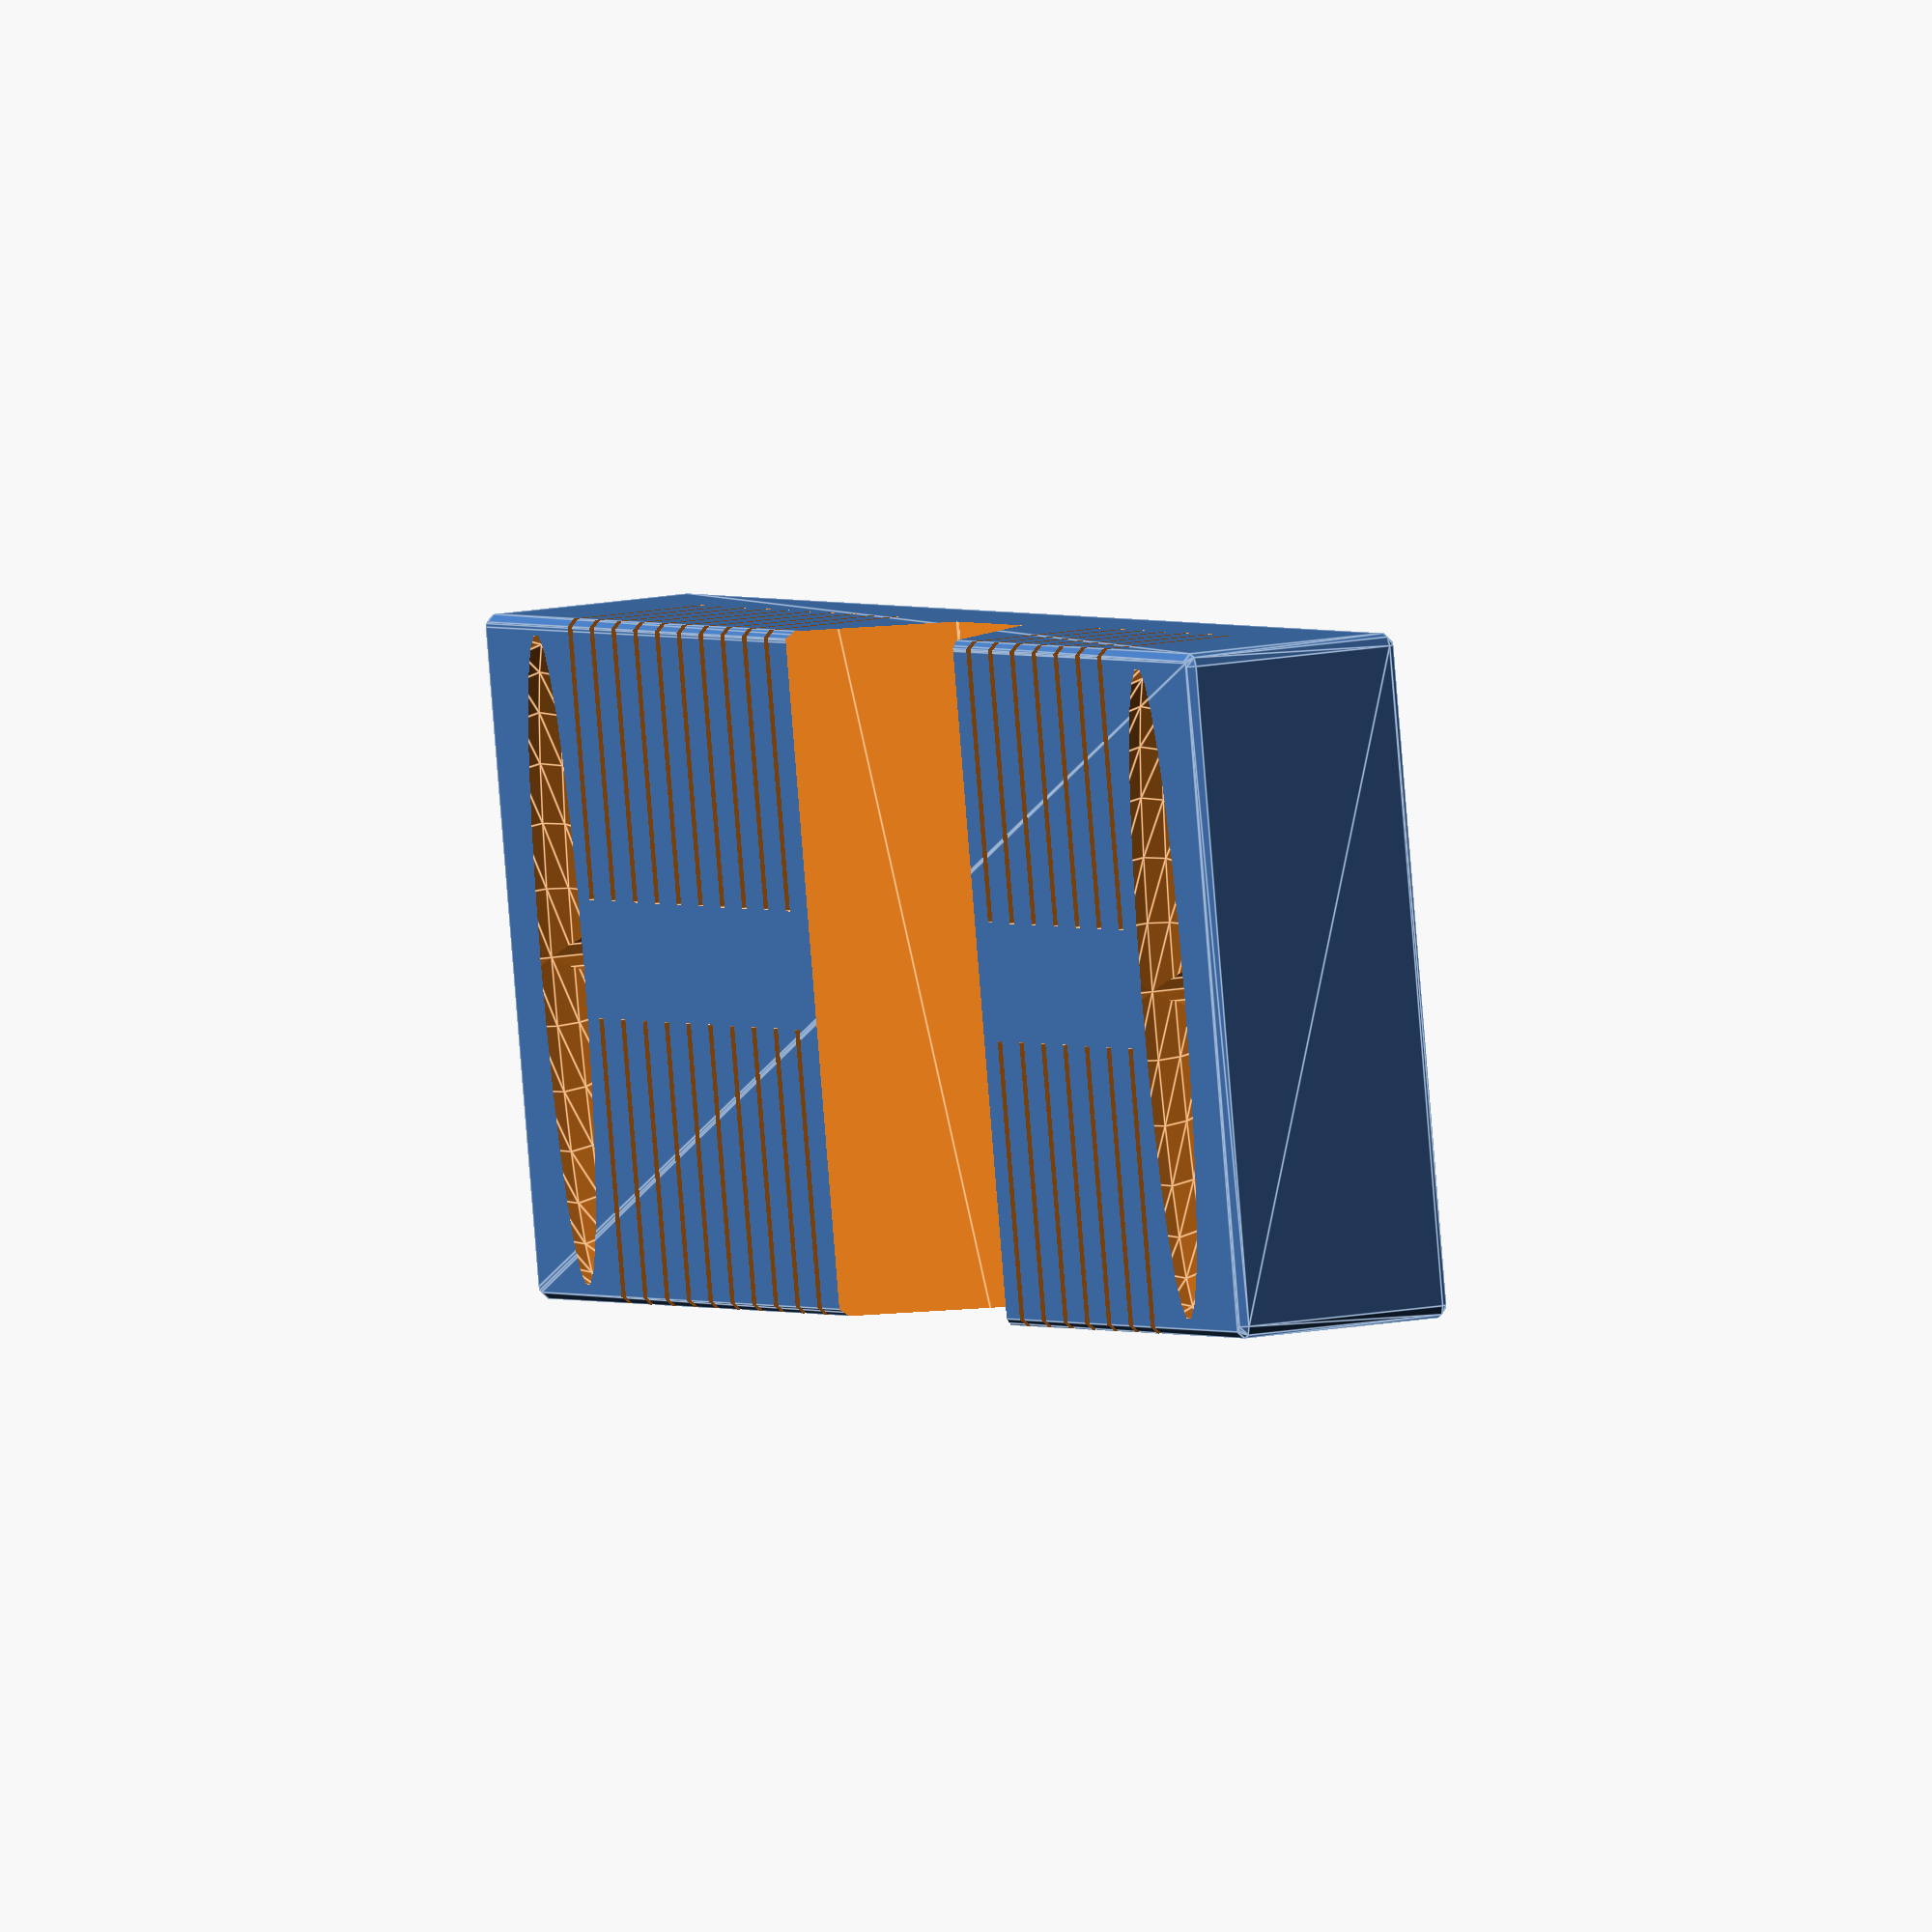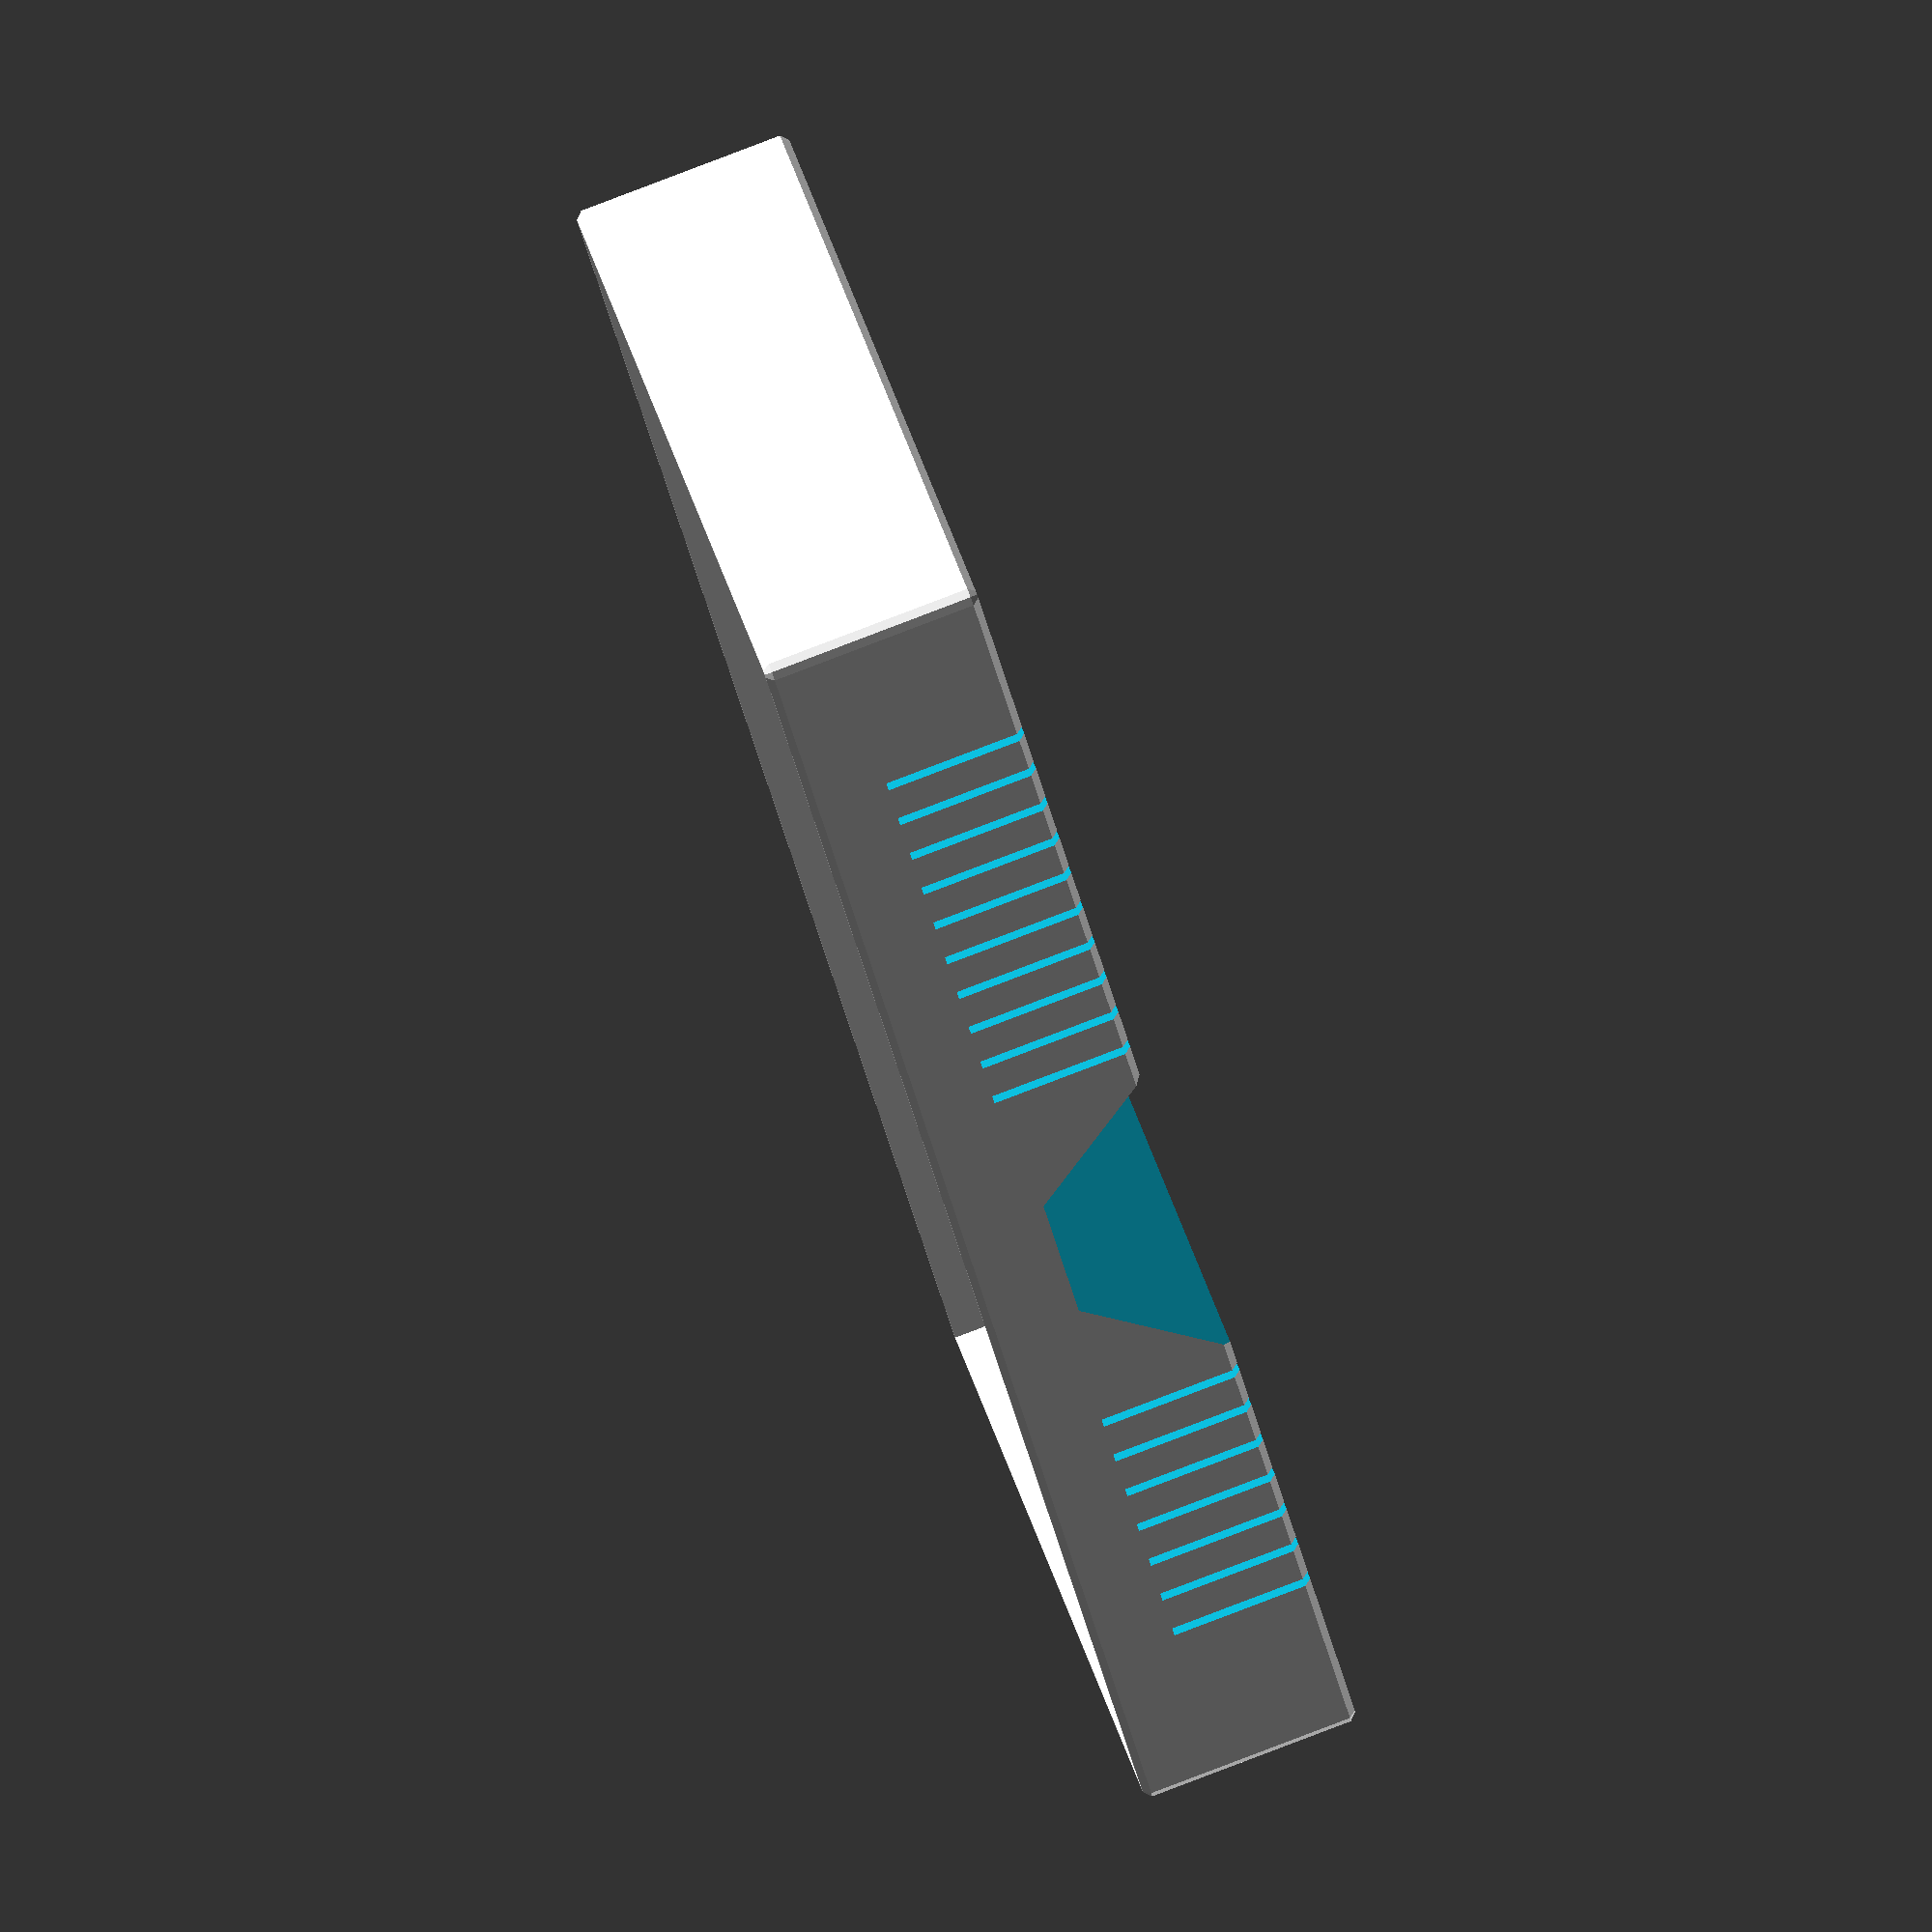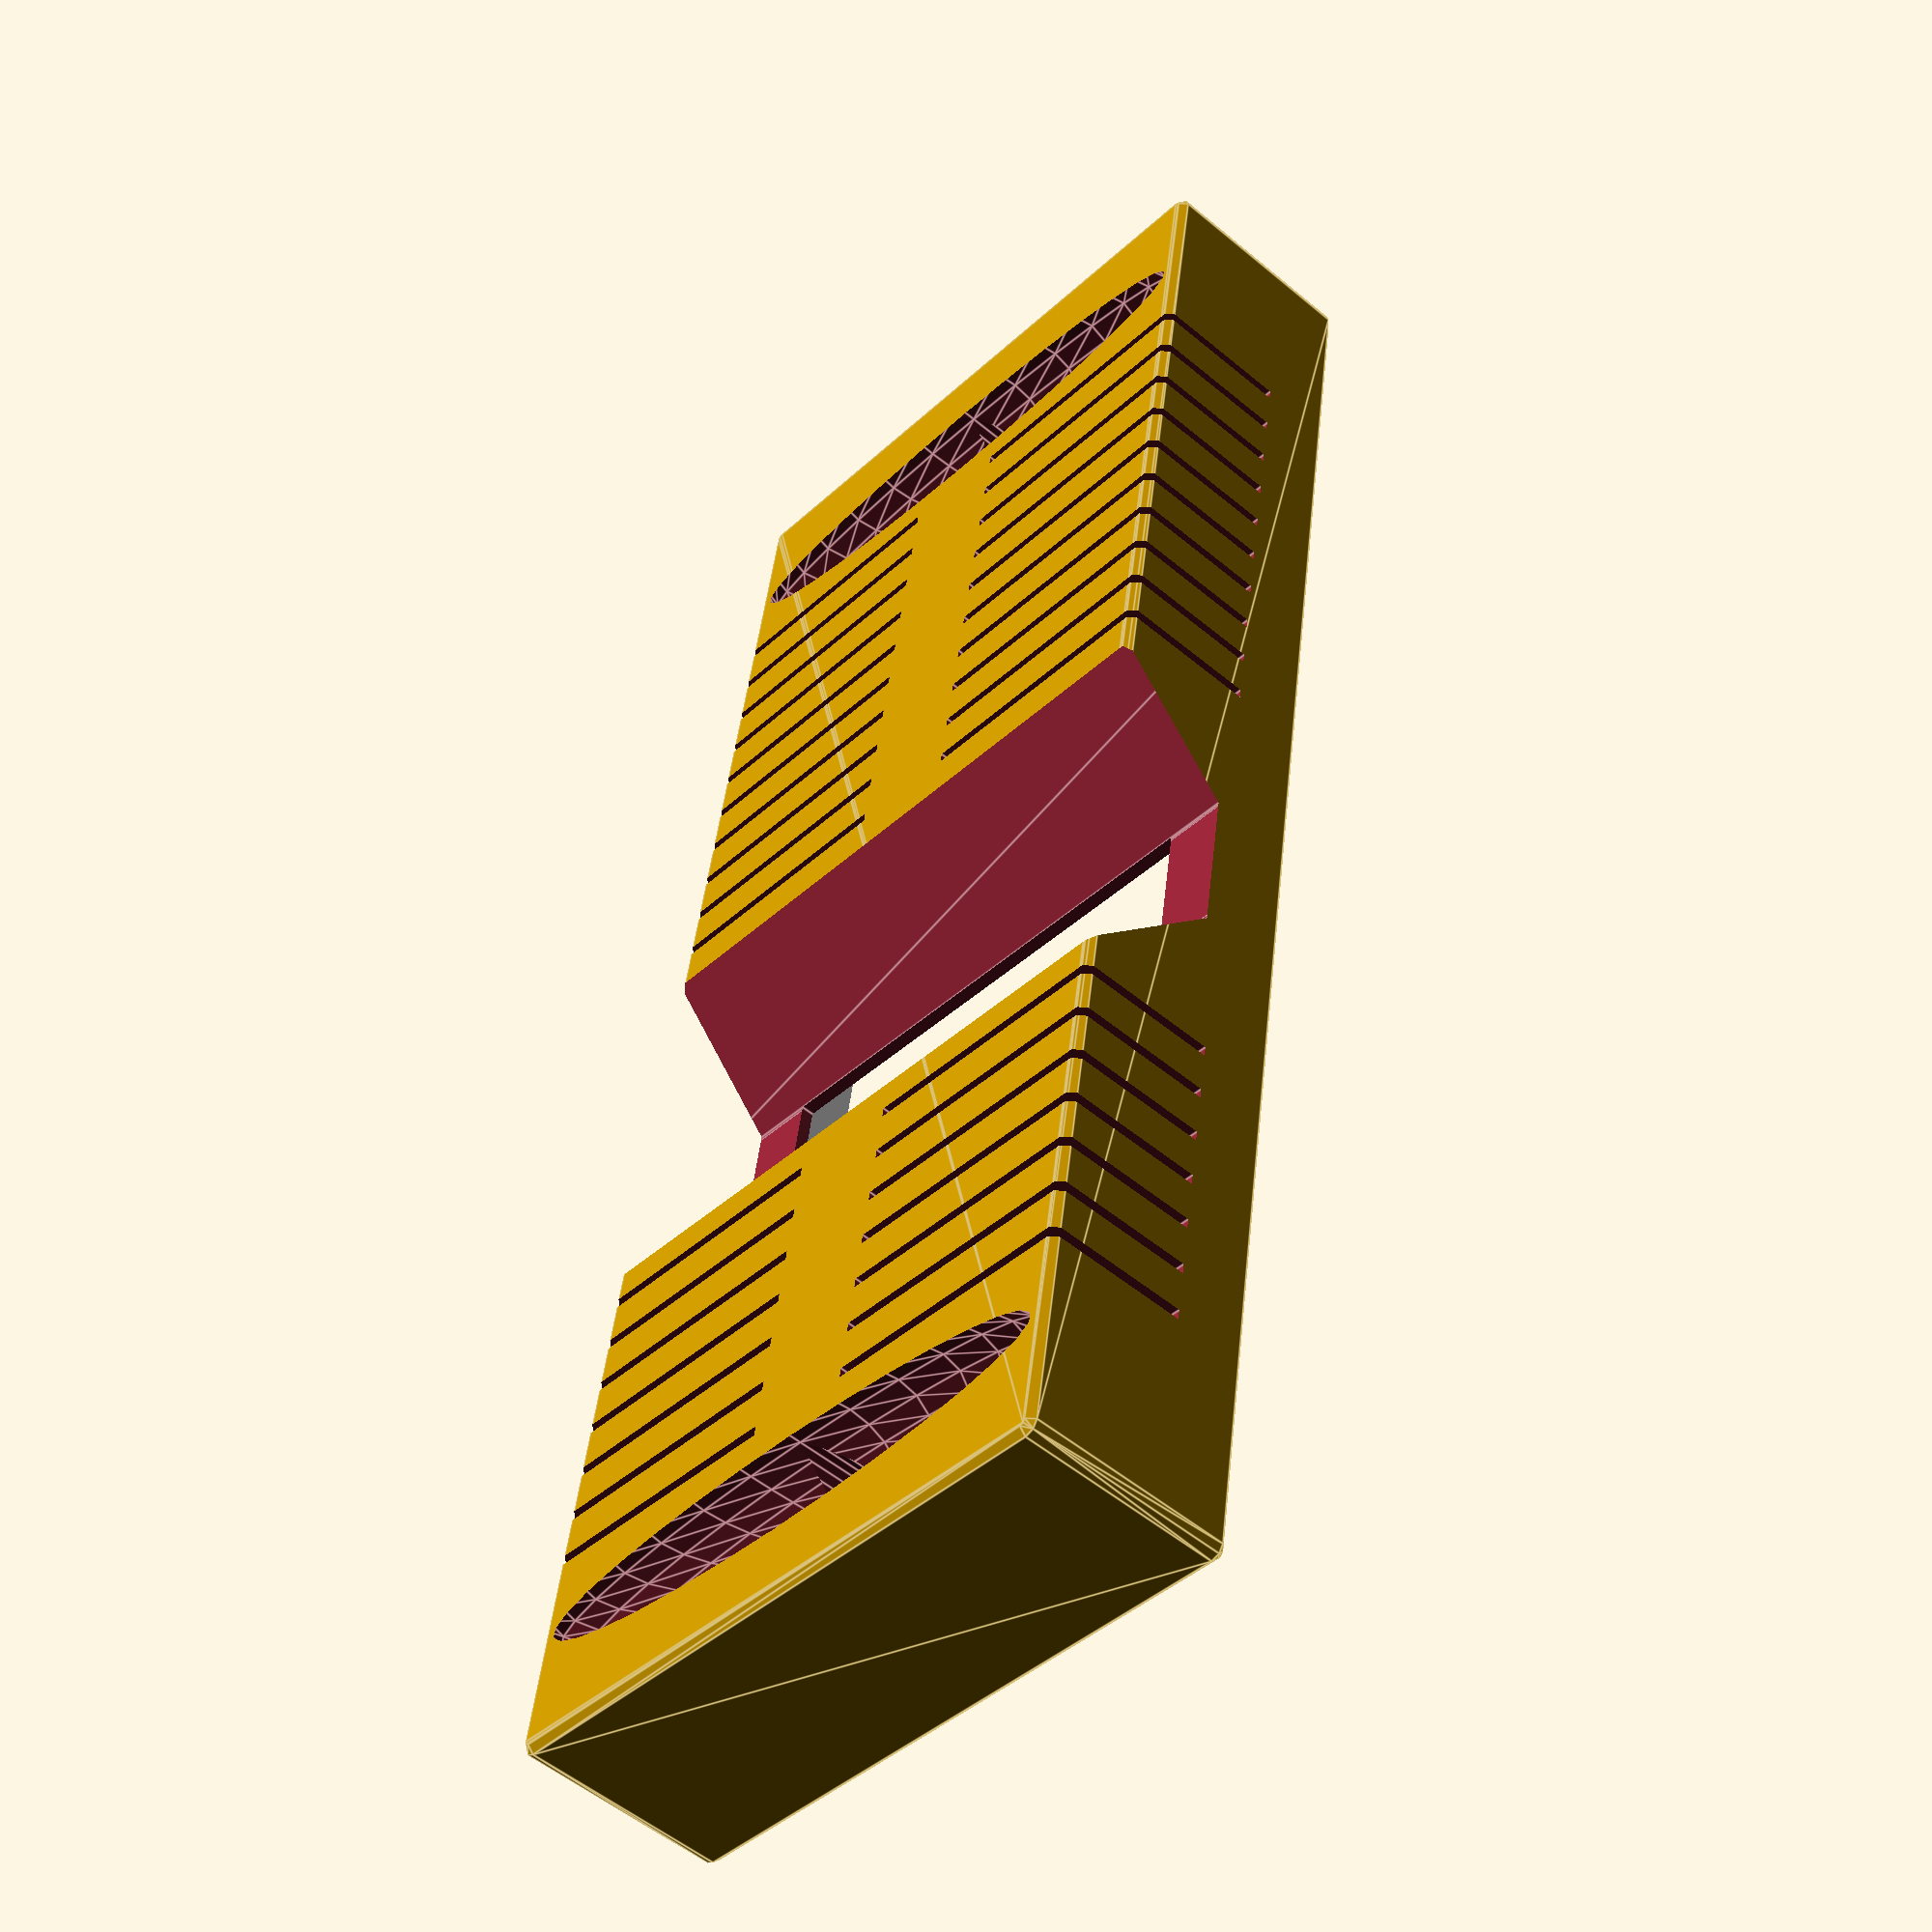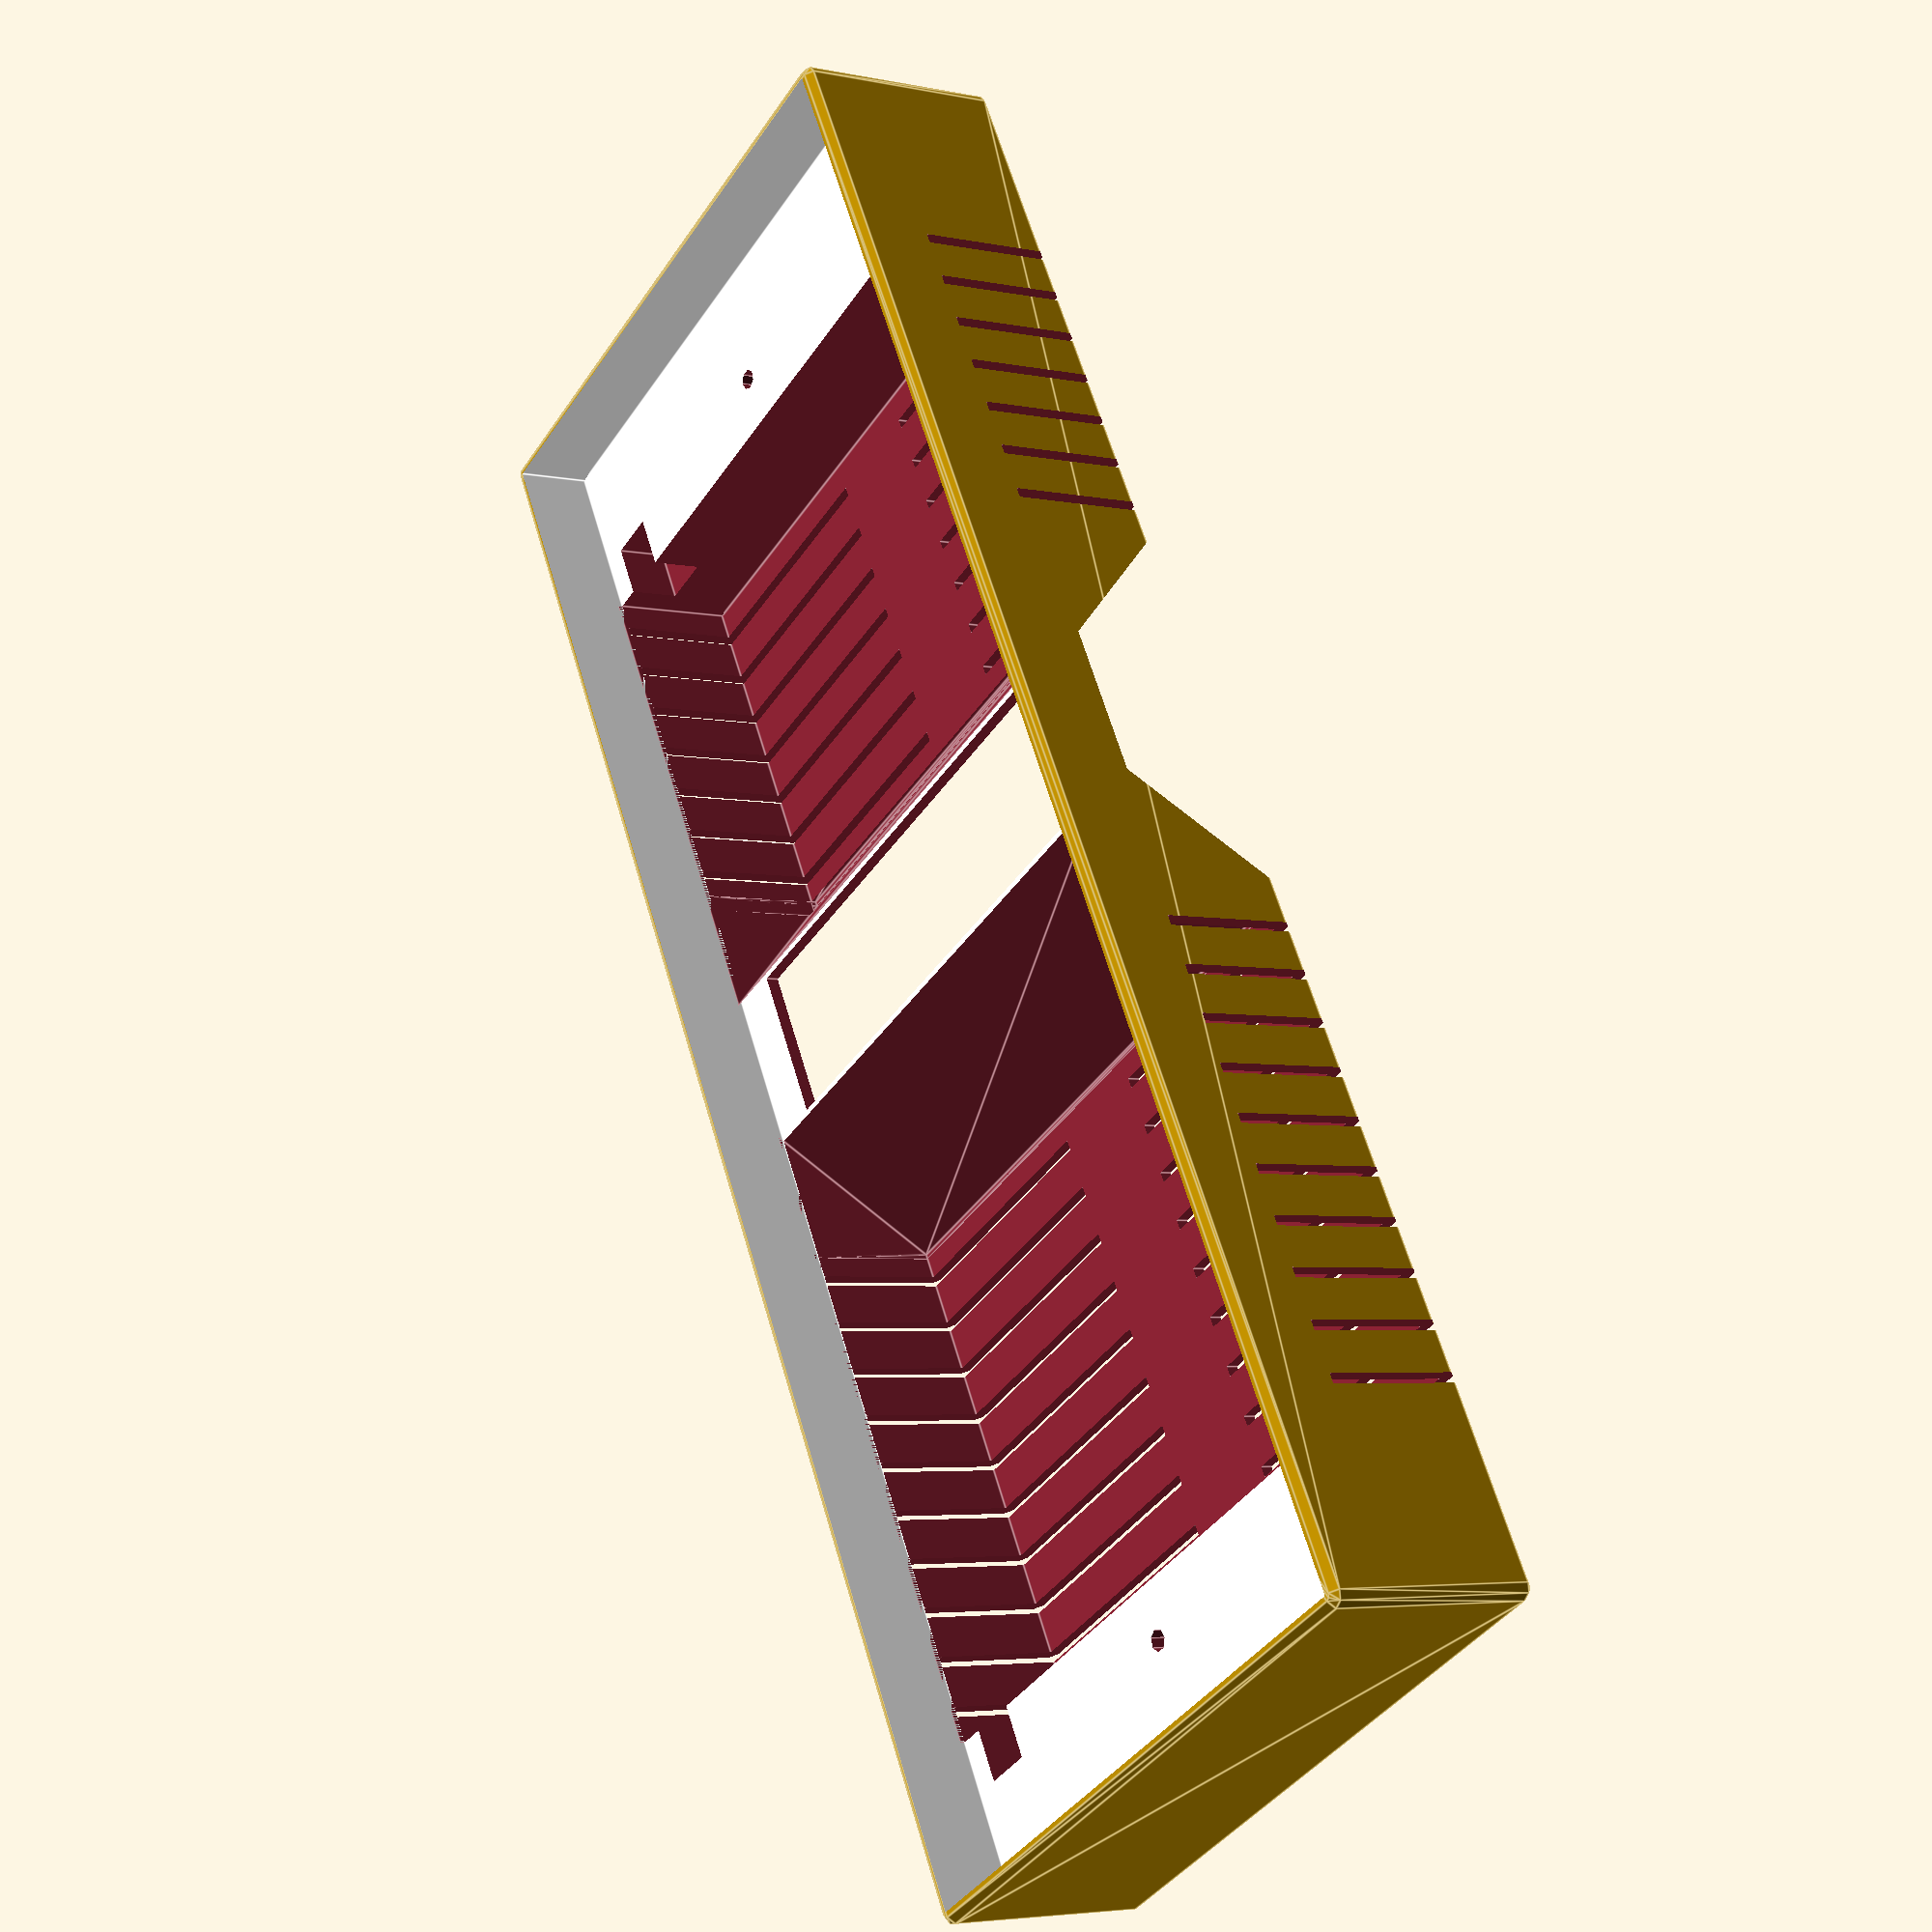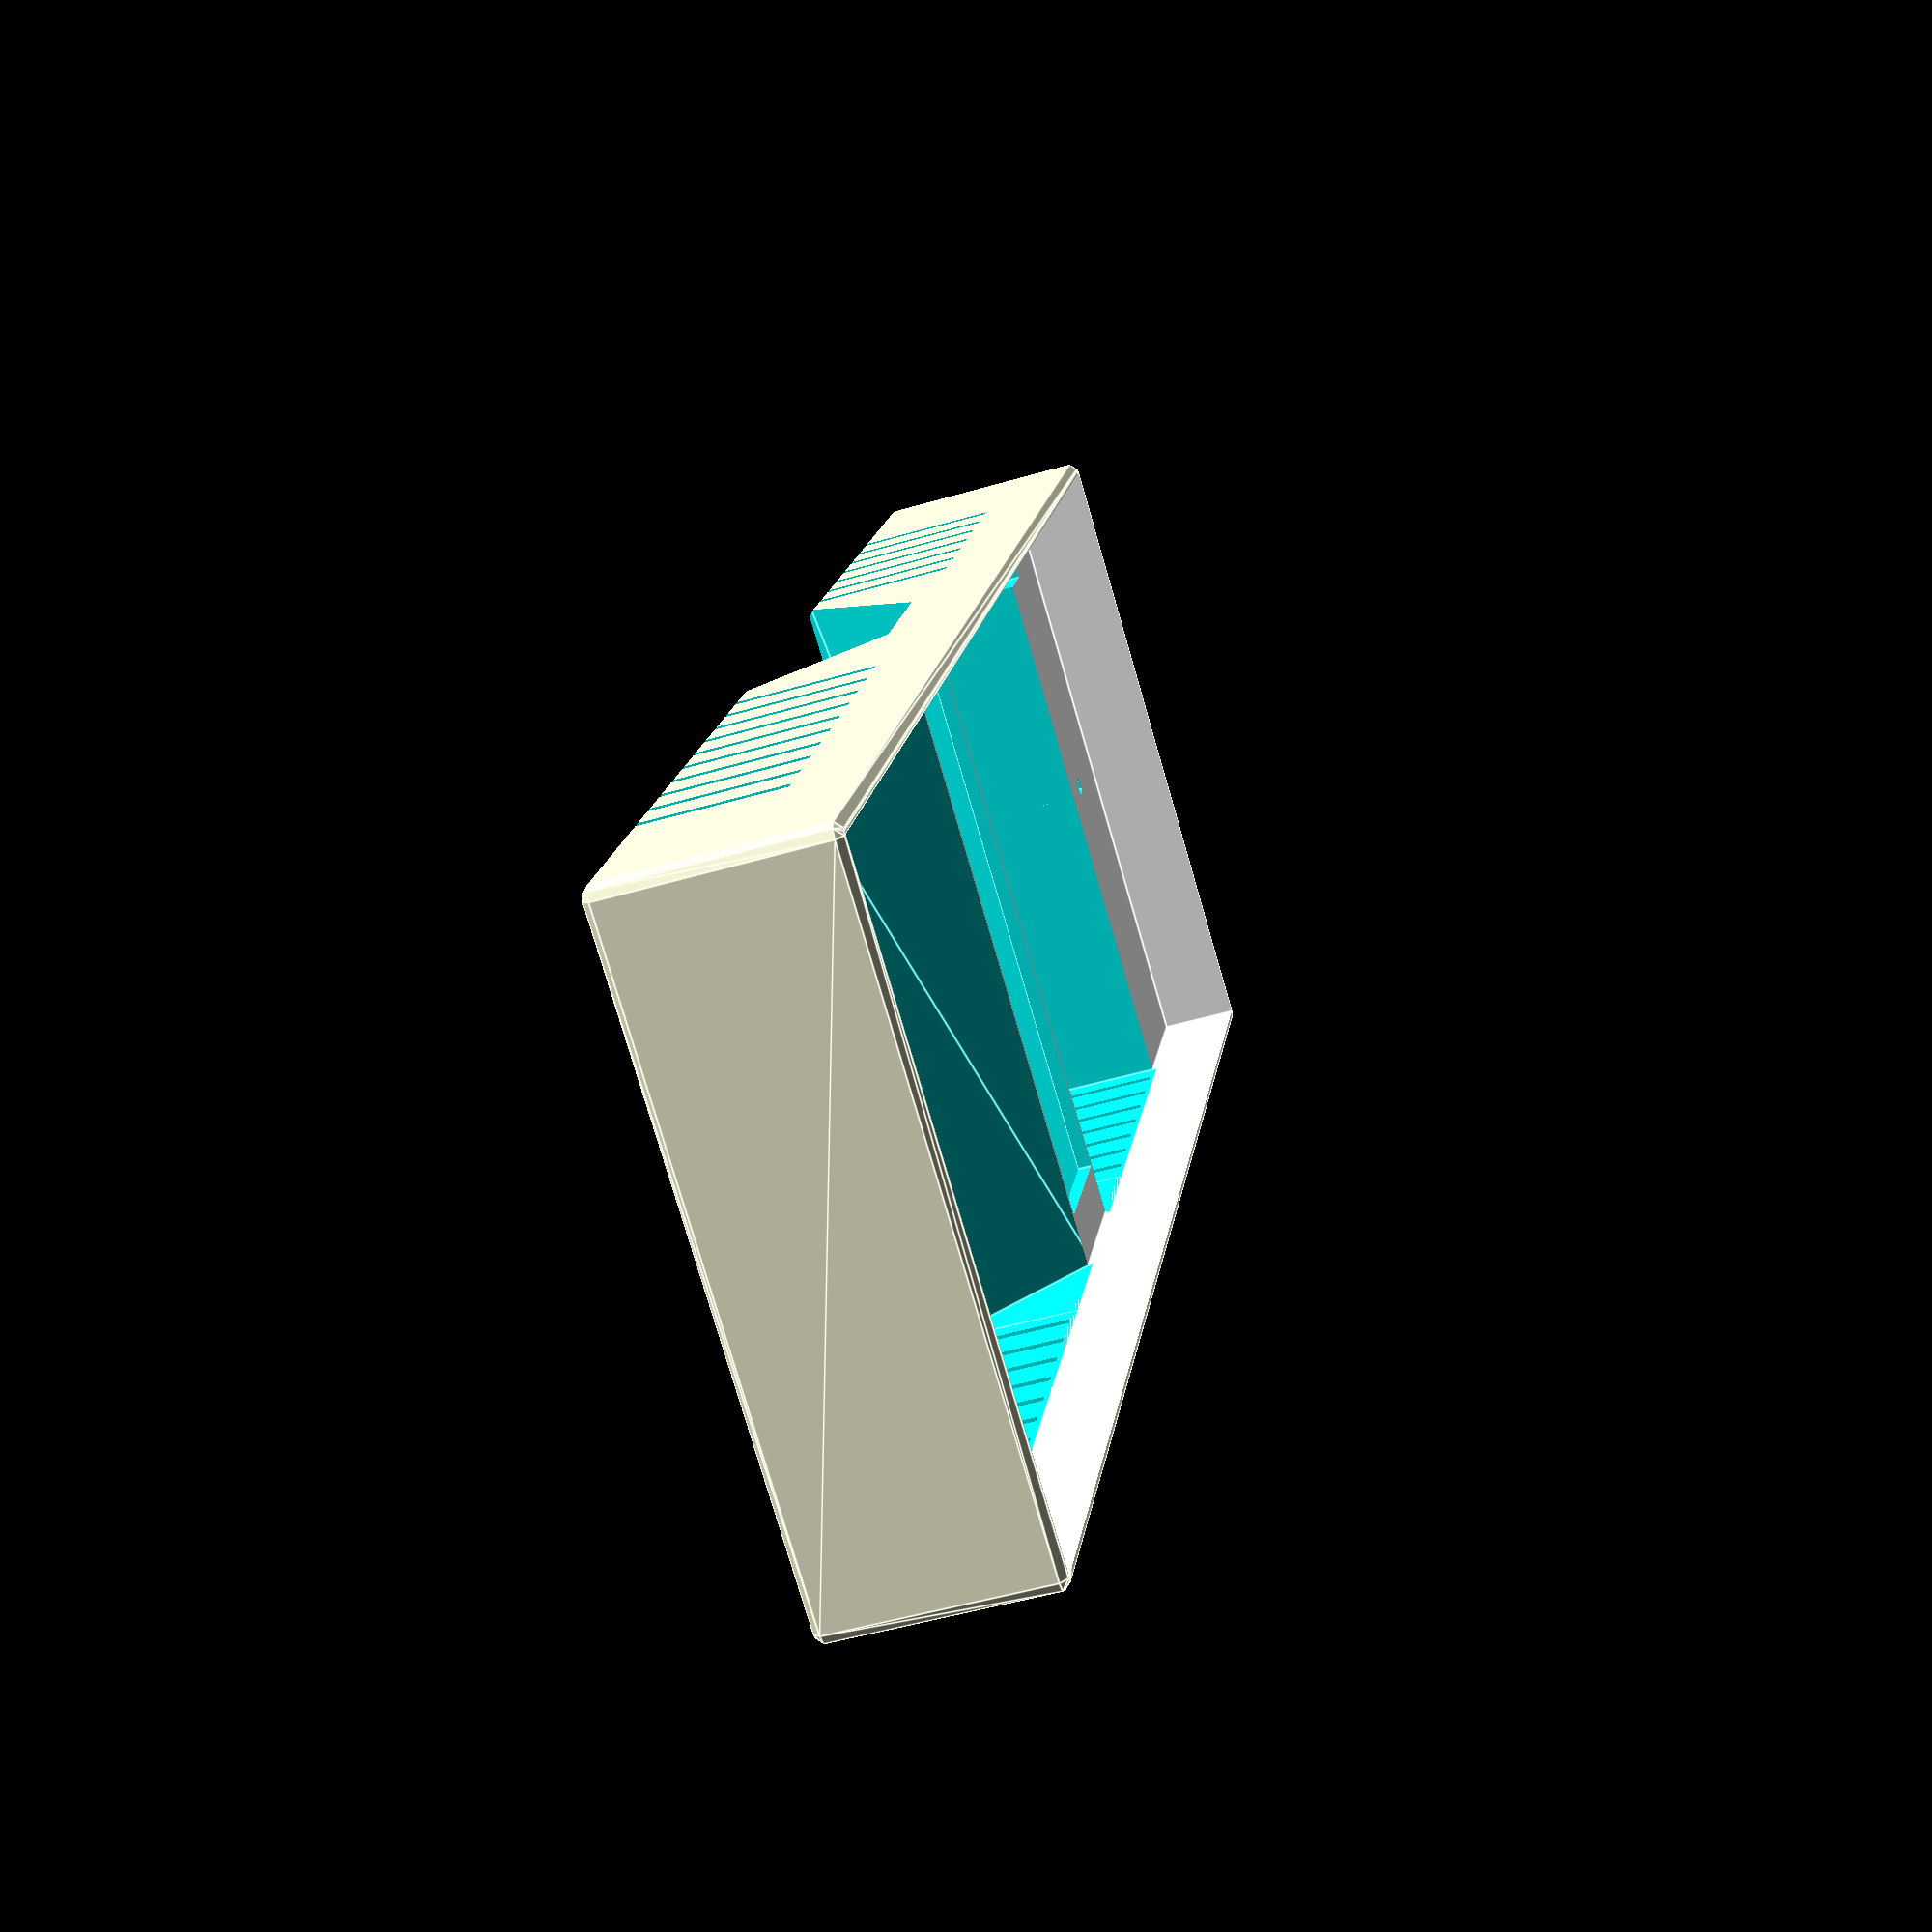
<openscad>

base_width = 320.0;  // measured mm
base_height = 123.0;  // measured mm
sleeve_depth = 15.0;  // chosen, overkill
general_thickness = 2.0;  // chosen
sleeve_thickness = 2.5;
back_face_depth = 25.0;  // chosen

mounting_screw_x_inset = 22;  // measured
mounting_screw_hole_diameter = 2;  // NOT MEASURED
mounting_screw_countersink_diameter = 20;  // NOT MEASURED
mounting_screw_plate_depth = 4.0;  // chosen BUT NOT WELL

hook_width = 15;  // NOT MEASURED
hook_height = 10;
hook_depth = 10;
hook_y_inset = 5;  // measured mm

plate_start = 32;   // NOT MEASURED
plate_end = 134;  // measured mm
plate_depth = 15;  // NOT MEASURED

line_cord_start = 160.0;
line_cord_end = 190.0;
line_cord_y_clearance = 10.0;

crt_diameter = 70;  // measured mm, not used
crt_clearance_diameter = 75;  // picked
crt_depth = 10;  // measured mm, not used
crt_clearance_depth = 20;  // picked
crt_center_from_left = base_width - 70;  // measured mm

vent_slot_y_size = 50;
vent_spacing = 10;

epsilon = 1.0;
total_depth = sleeve_depth + back_face_depth;

module transition(x1, x2) {
    d = sign(x2 - x1);
    translate([x1, 0, 0])
    scale([1, -1, 1])
    rotate([90, 0, 0]) {
        linear_extrude(height=base_height)
        polygon([
            [0, -epsilon],
            [x2 - x1, back_face_depth],
            [x2 - x1 + d*epsilon, back_face_depth],
            [x2 - x1 + d*epsilon, -epsilon]]);
        translate([0, 0, -base_height / 4])
        linear_extrude(height=base_height * 2)
        polygon([
            [-d*epsilon, sleeve_thickness],
            [-d*epsilon, back_face_depth + sleeve_thickness + epsilon * 2],
            [x2 - x1, back_face_depth + sleeve_thickness + epsilon * 2],
            [x2 - x1 + epsilon, back_face_depth + sleeve_thickness + epsilon * 2],
            [0, sleeve_thickness]]);
    }
}

module left_mounting_screw_negative() {
    translate([mounting_screw_x_inset, base_height / 2, -epsilon]) cylinder(r=mounting_screw_hole_diameter, h=total_depth);

    // countersink
    translate([mounting_screw_x_inset, base_height / 2, mounting_screw_plate_depth]) cylinder(r=mounting_screw_countersink_diameter / 2, h=total_depth);
    
    // add'l material clearance
    translate([mounting_screw_x_inset, base_height / 2, back_face_depth])
    scale([mounting_screw_countersink_diameter / 2, base_height / 2, back_face_depth - mounting_screw_plate_depth])
    scale(1/base_height)
    sphere(r=base_height);
    
    // mounting hook
    translate([mounting_screw_x_inset, hook_y_inset, -epsilon]) cube([hook_width, hook_height, hook_depth + epsilon]);
}

module vertical_slot(x) {
    translate([x, -general_thickness * 2, 0])
        cube([general_thickness, vent_slot_y_size + sleeve_thickness * 2, back_face_depth * 3 - sleeve_thickness]);
    translate([x, base_height - vent_slot_y_size, 0]) 
        cube([general_thickness, vent_slot_y_size + sleeve_thickness * 2, back_face_depth * 3 - sleeve_thickness]);
}

difference() {
    // sleeve & surround
    translate([0, 0, -sleeve_depth + sleeve_thickness])
    minkowski() {
        cube([base_width, base_height, total_depth - sleeve_thickness]);
        sphere(r=sleeve_thickness);
    }
    // hollow in sleeve for main body
    color("white")
    translate([0, 0, -sleeve_depth - epsilon])
      cube([base_width, base_height, sleeve_depth + epsilon]);
    
    // mounting screws & matching things
    left_mounting_screw_negative();
    translate([base_width, 0, 0]) mirror([1, 0, 0]) left_mounting_screw_negative();
    
    // power transformer plate
    translate([plate_start, 0, -epsilon]) cube([plate_end - plate_start, base_height, max(plate_depth, back_face_depth) + epsilon]);
    
    // thinning out line cord area
    translate([line_cord_start, -2*sleeve_thickness, sleeve_thickness]) cube([line_cord_end - line_cord_start, base_height + 4*sleeve_thickness, back_face_depth + epsilon]);
    
    // hole punch for line cord (NOT MEASURED IN ENOUGH DETAIL)
    translate([line_cord_start, line_cord_y_clearance, -epsilon]) cube([line_cord_end - line_cord_start, base_height - line_cord_y_clearance * 2, back_face_depth + epsilon]);
    
    // CRT end -- fallback
    translate([crt_center_from_left, base_height / 2, -epsilon])
        cylinder(r=crt_clearance_diameter / 2, h=crt_clearance_depth + epsilon);
    // CRT end -- unnecessary material clearing
    translate([crt_center_from_left - crt_clearance_diameter / 2, 0, -epsilon]) cube([crt_clearance_diameter, base_height, back_face_depth]);
    
    // ventilation slots
    for (i = [plate_start + 5/*fudge*/:vent_spacing:plate_end]) {
        vertical_slot(i);
    }
    for (i = [-crt_diameter / 2 + 5/*fudge*/:vent_spacing:crt_diameter / 2]) {
        vertical_slot(crt_center_from_left + i);
    }
    
    transition(line_cord_start, plate_end);
   transition(line_cord_end, crt_center_from_left - crt_diameter / 2);

    // TODO: spaces for those screws in one corner
    // TODO: holes for side-panel screws (do they pass through or do they need slide-in clearance?
    // TODO: spaces for those upper side plastic frame tabs
}


</openscad>
<views>
elev=346.3 azim=348.8 roll=65.7 proj=o view=edges
elev=275.3 azim=127.9 roll=249.2 proj=o view=solid
elev=232.6 azim=279.0 roll=132.1 proj=p view=edges
elev=184.4 azim=119.2 roll=304.4 proj=p view=edges
elev=230.2 azim=64.7 roll=72.1 proj=p view=edges
</views>
